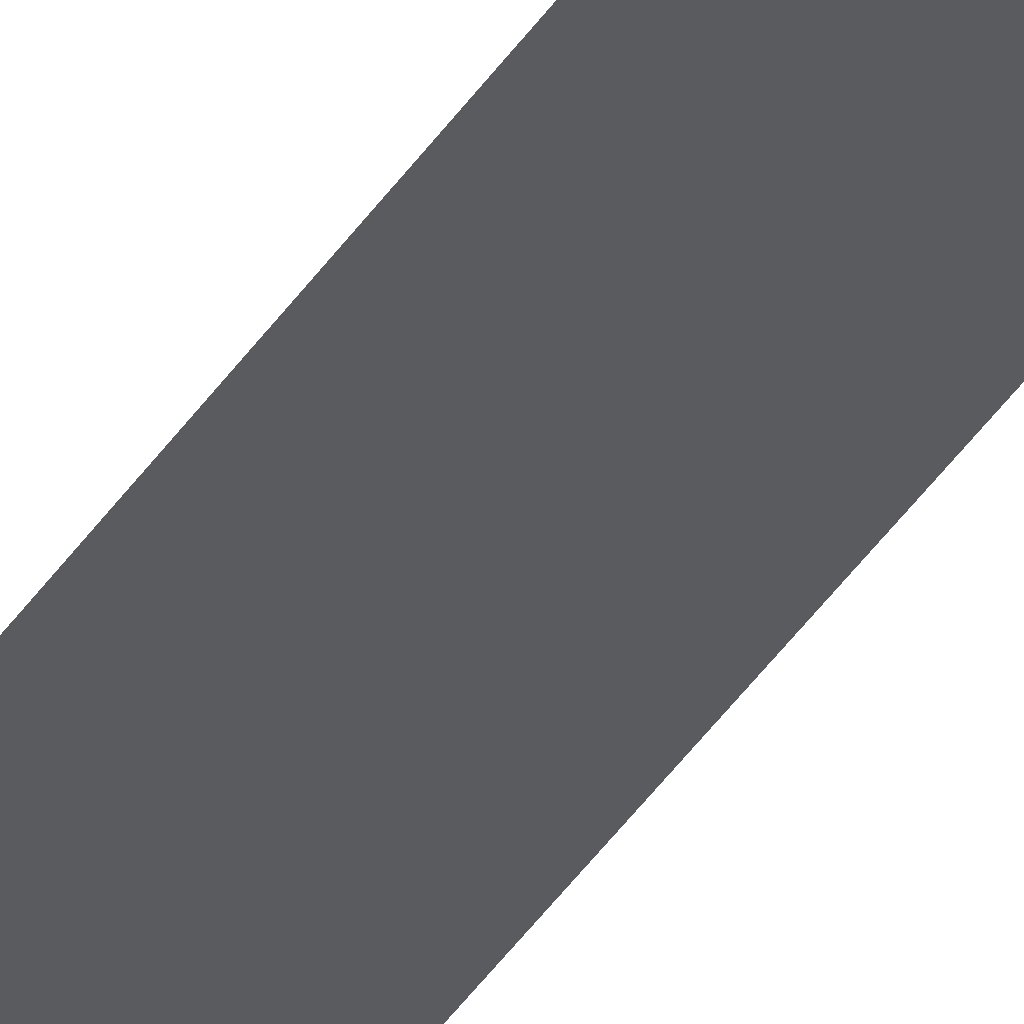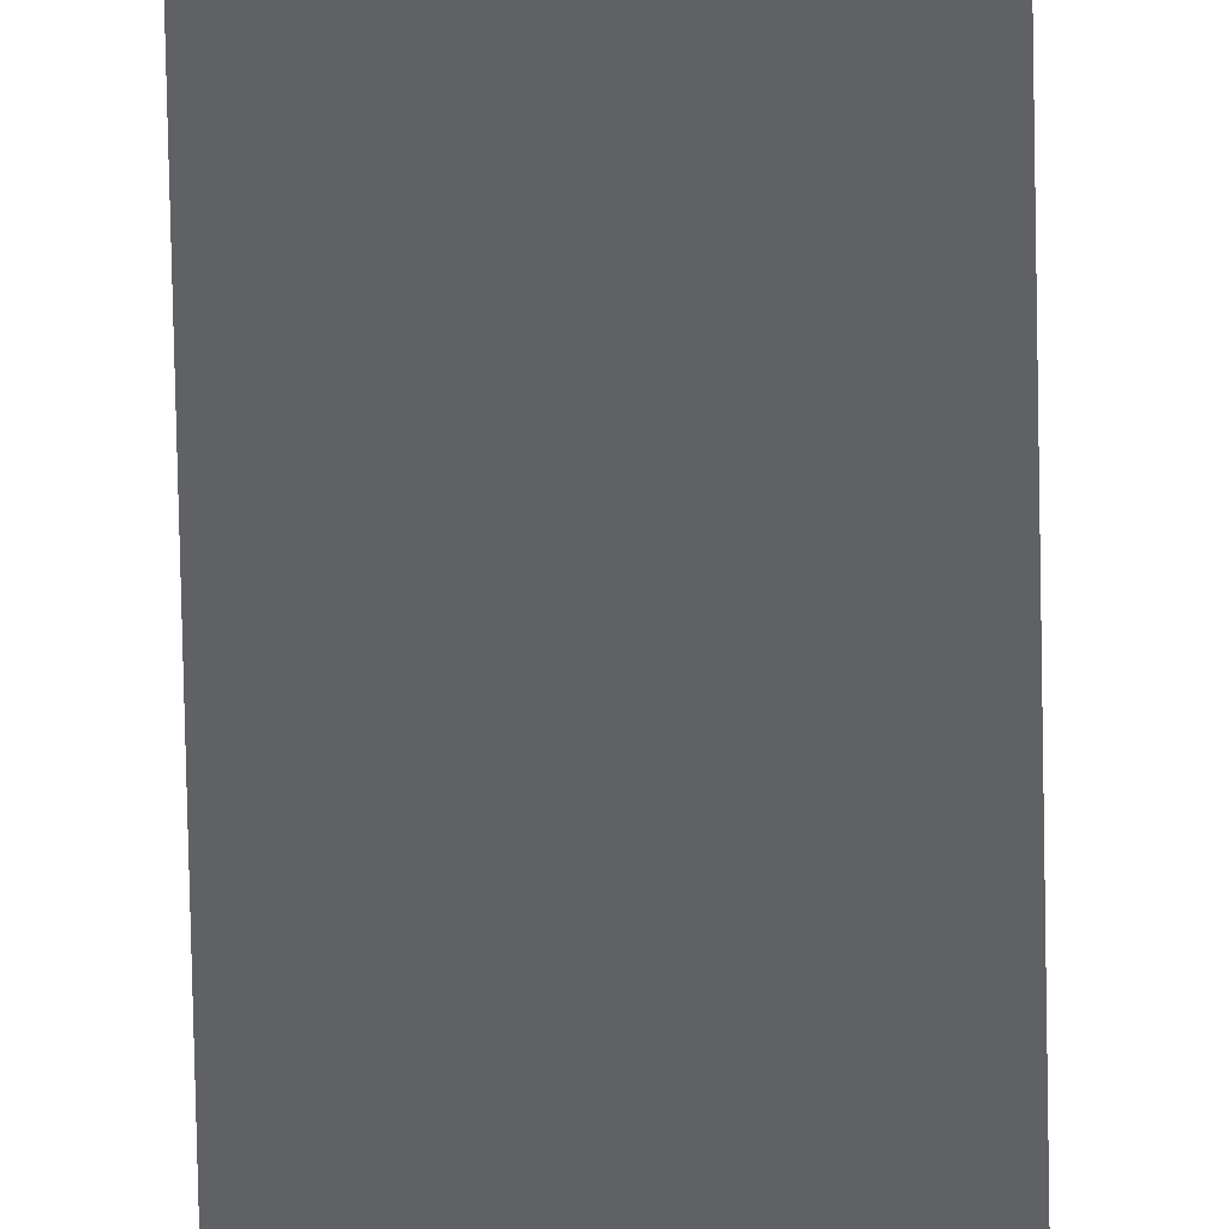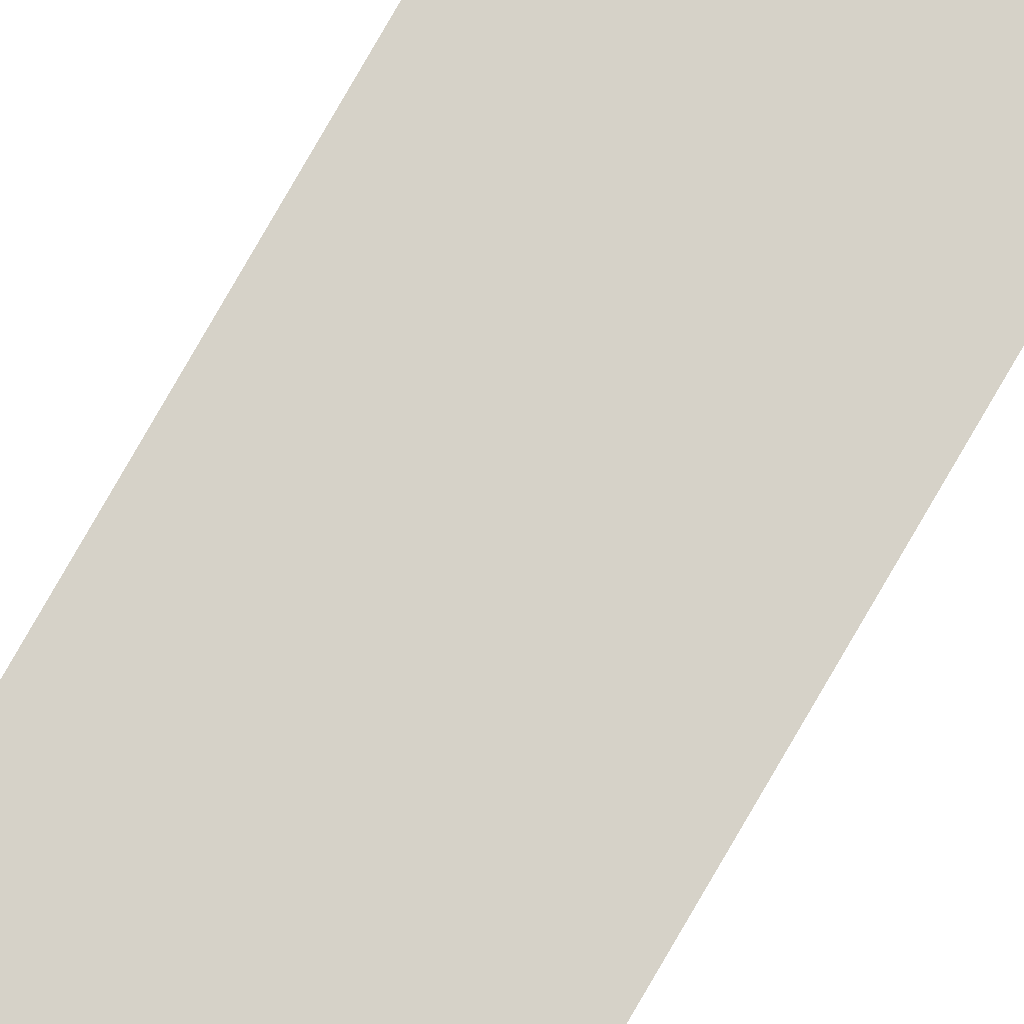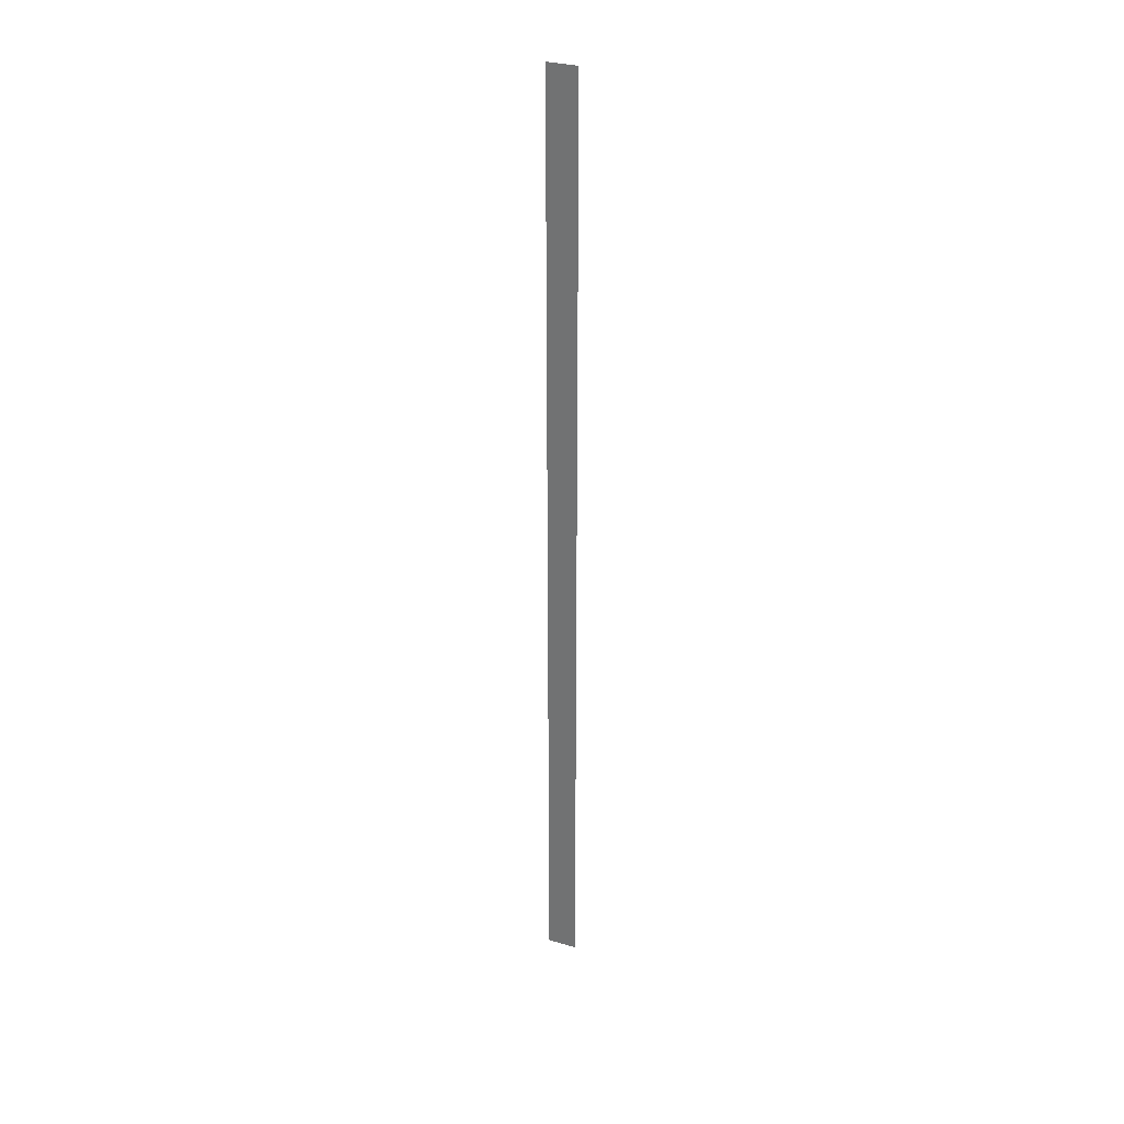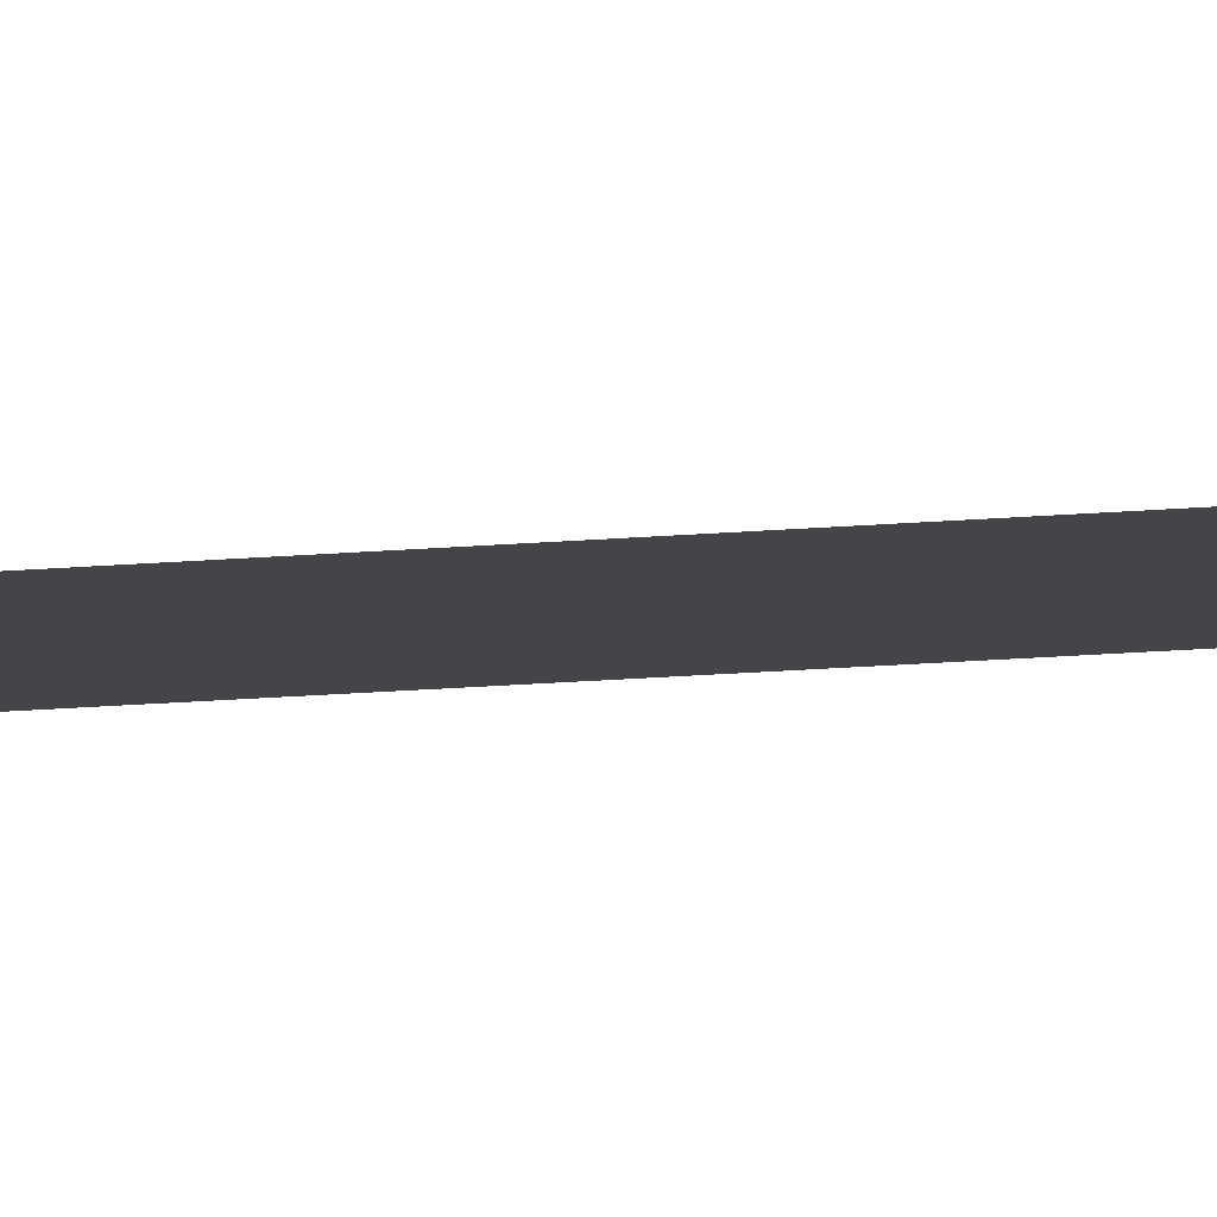
<metadata>
{"format":"obj","ext":"obj","renderer":"f3d","projection":"perspective","resolution":1024,"background":"white","views":[{"elev":-33.4,"azim":153.9,"up":"+Y"},{"elev":-47.7,"azim":-179.1,"up":"+Y"},{"elev":78.1,"azim":-150.1,"up":"+Y"},{"elev":30.8,"azim":22.9,"up":"+Z"},{"elev":-9.0,"azim":108.6,"up":"+Y"}]}
</metadata>
<code>
o 6936
v 2175 1865 14.59
v 2175 1865 13
v 2175 1865 13
v 2175 1865 13
v 2175 1865 13
v 2175 1865 13
v 2175 1865 14.59
v 2175 1865 14.59
v 2175 1865 14.59
v 2175 1865 14.59
f 1 2 3
f 1 4 5
f 6 7 8
f 6 9 10

</code>
